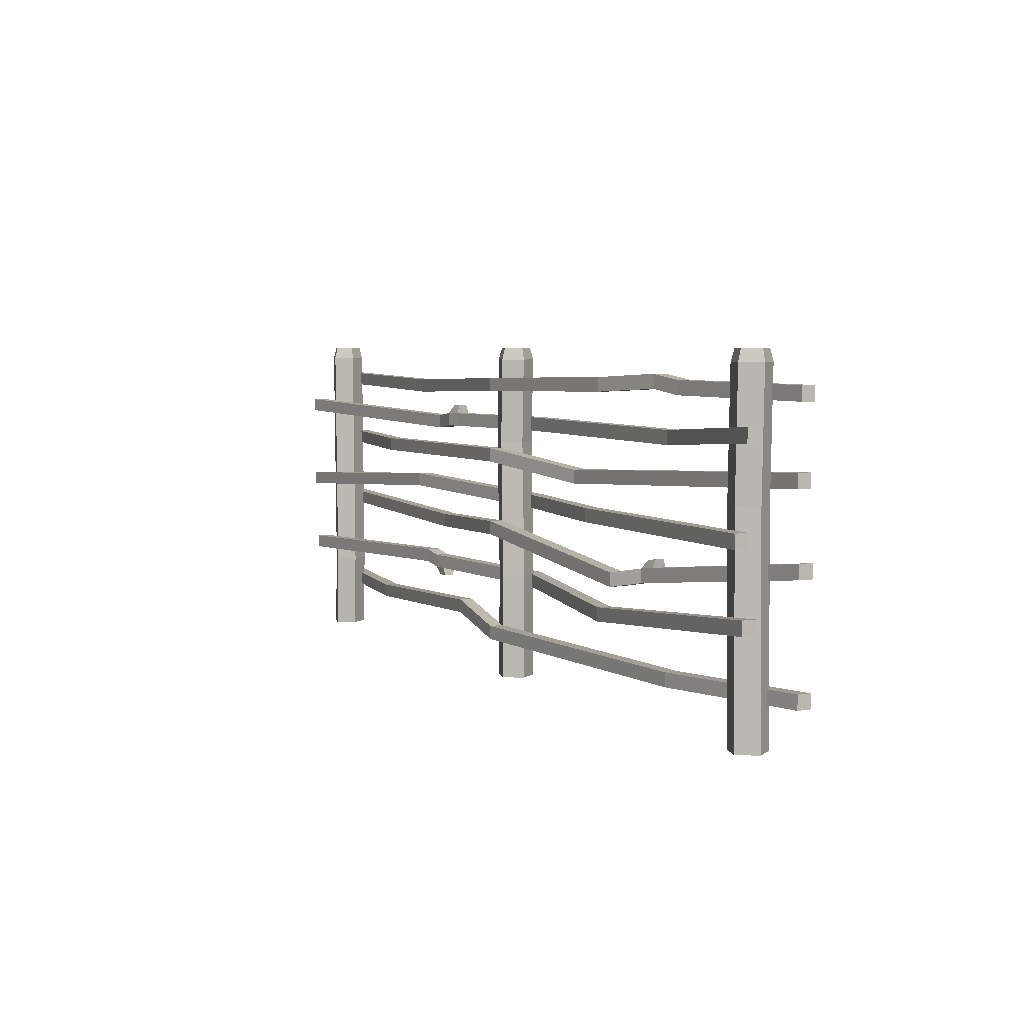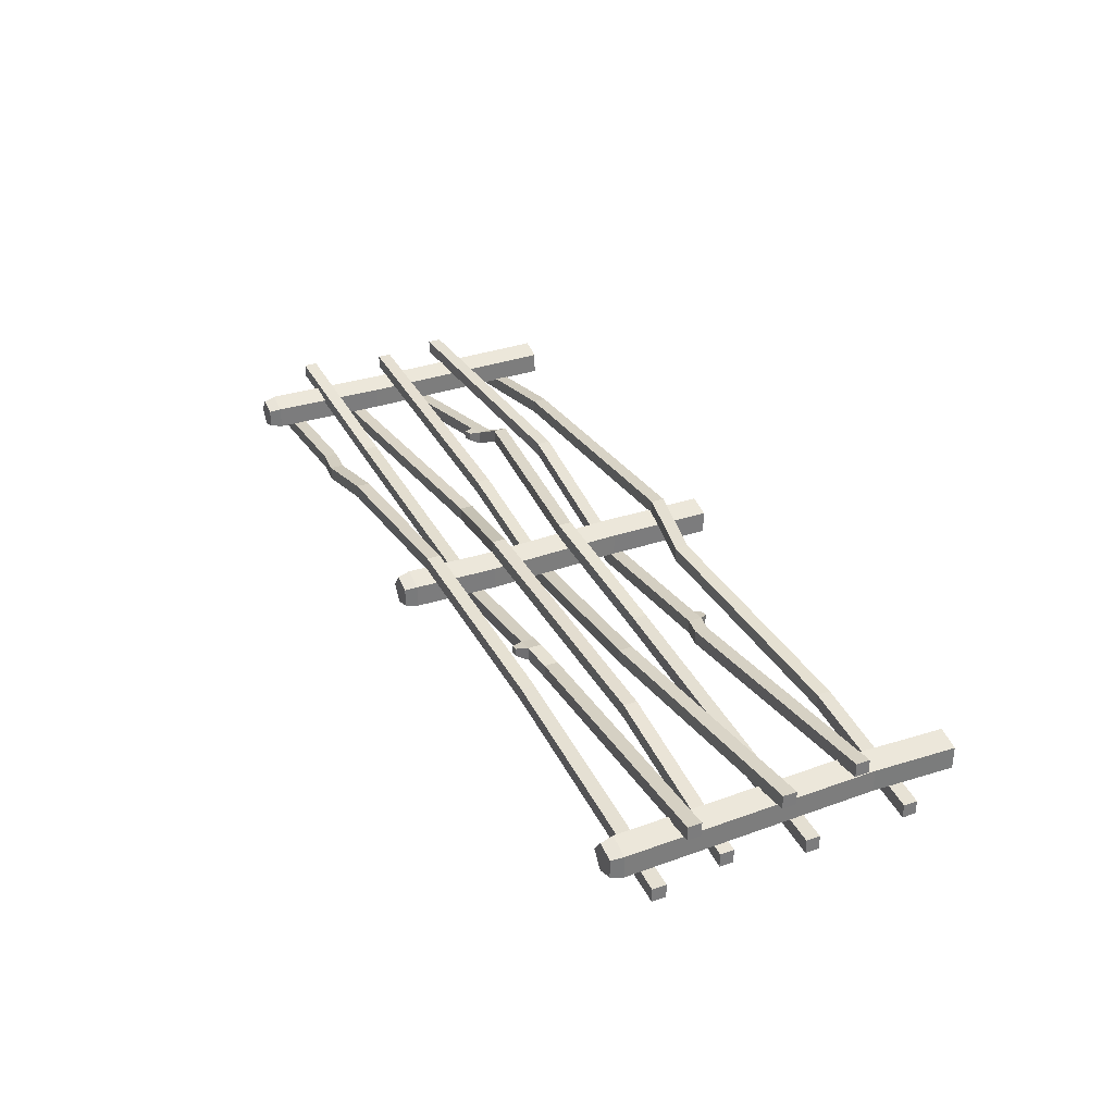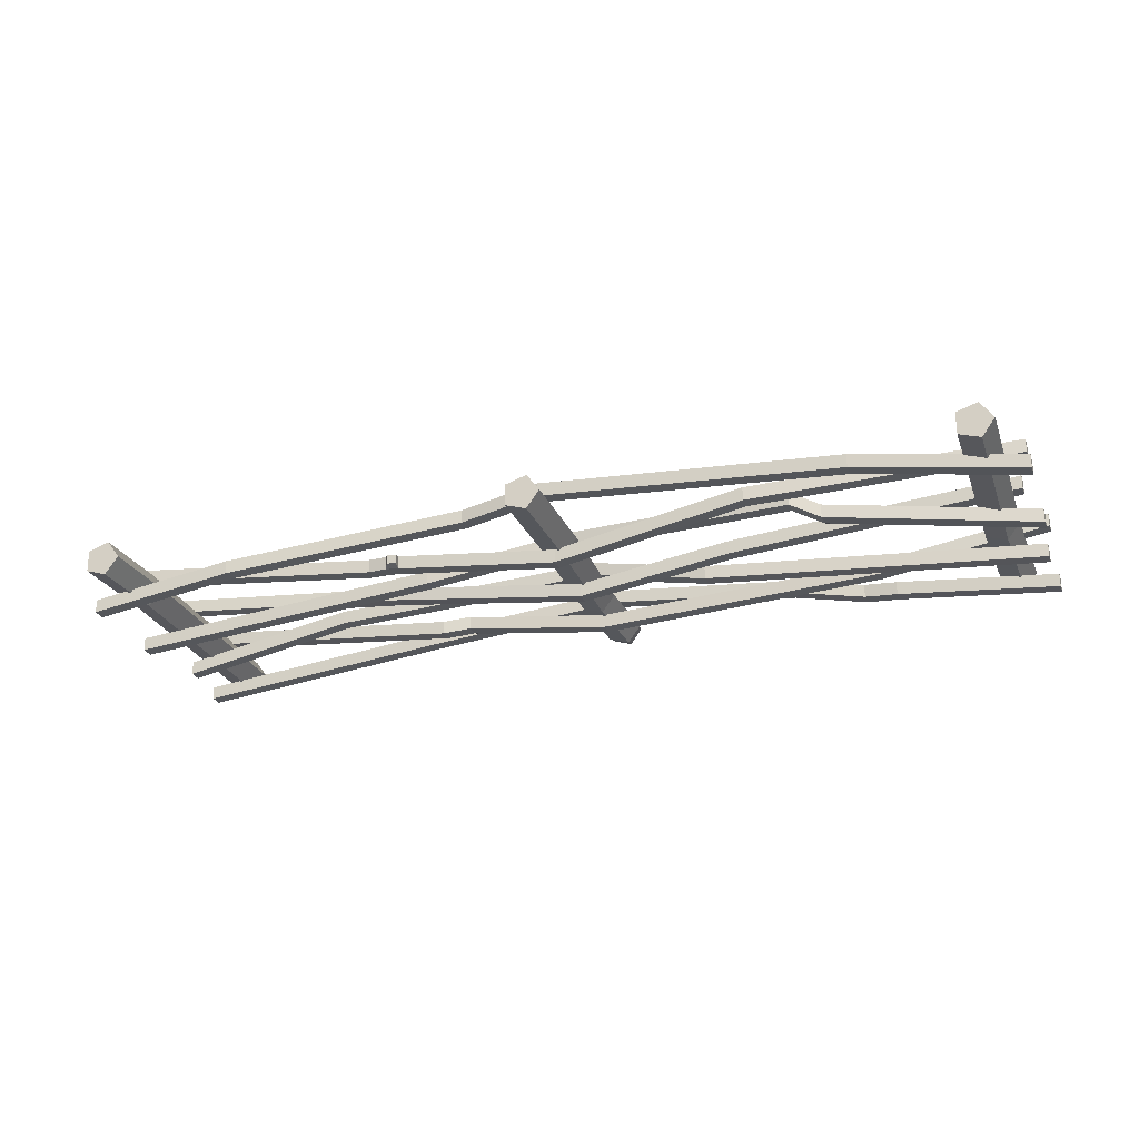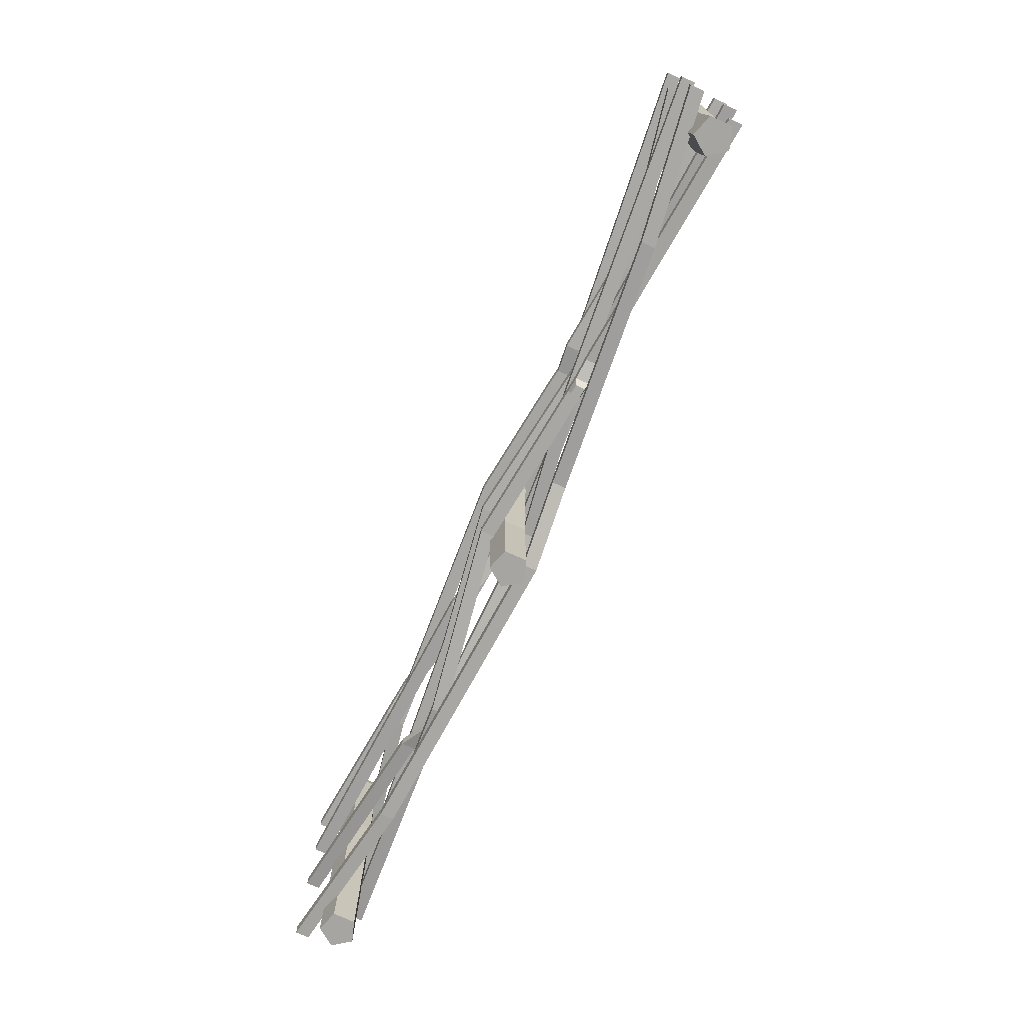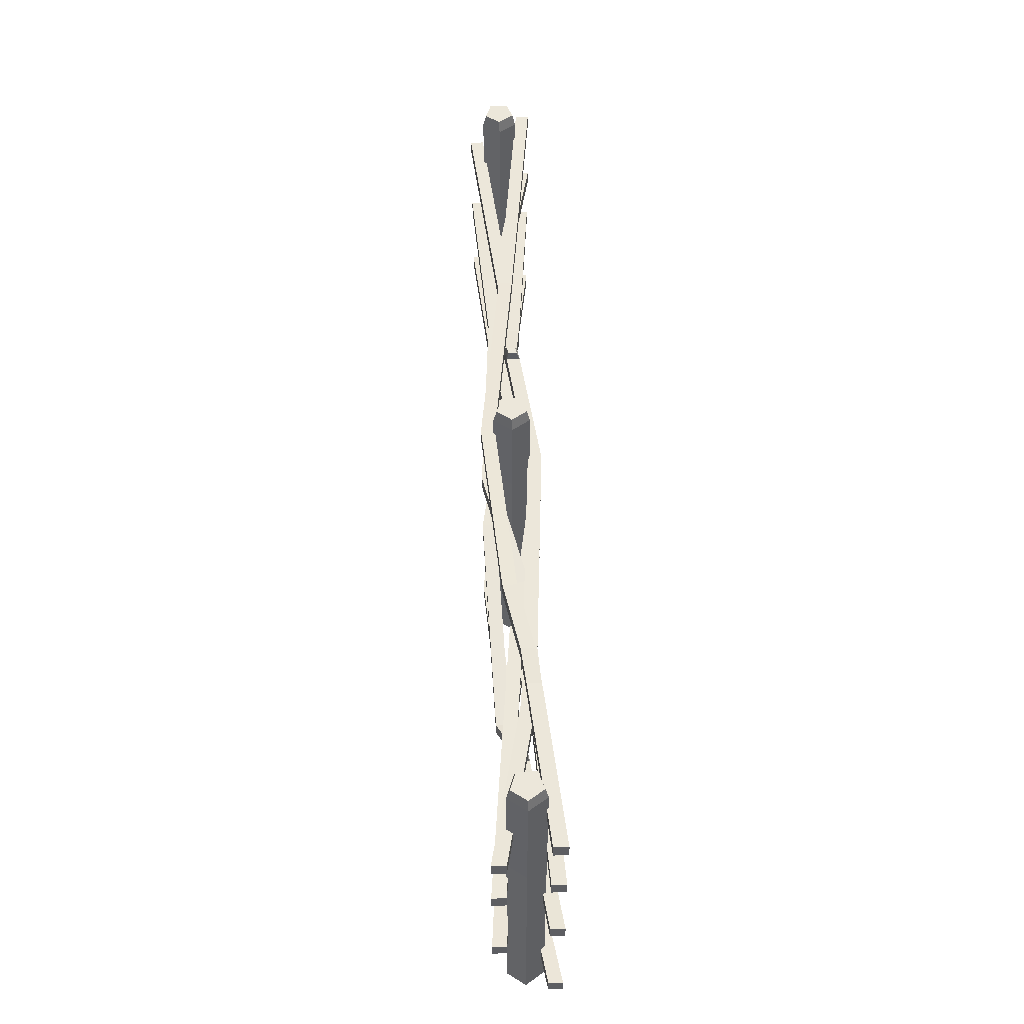
<metadata>
{"format":"obj","ext":"obj","renderer":"f3d","projection":"perspective","resolution":1024,"background":"white","views":[{"elev":5.0,"azim":62.2,"up":"+Y"},{"elev":32.4,"azim":-115.9,"up":"+Z"},{"elev":-25.8,"azim":18.5,"up":"+Z"},{"elev":-73.9,"azim":-114.3,"up":"+Y"},{"elev":50.8,"azim":88.2,"up":"+Y"}]}
</metadata>
<code>
v 156.5 5.596 -6.167
v 149.2 5.596 -3.812
v 149.2 5.596 3.812
v 156.5 5.596 6.167
v 160.9 5.596 -0.000145
v 156.5 119.4 -6.167
v 149.2 119.4 -3.812
v 149.2 119.4 3.812
v 156.5 119.4 6.167
v 160.9 119.4 -0.000145
v 154.4 5.596 -0.000145
v 156.2 123.5 -5.078
v 150.2 123.5 -3.138
v 154.6 123.5 -0.000145
v 150.2 123.5 3.138
v 156.2 123.5 5.077
v 159.9 123.5 -0.000145
v 157 42.41 6.167
v 149.7 42.41 3.812
v 149.7 42.41 -3.812
v 157 42.41 -6.167
v 161.4 42.41 -0.000145
v 155.5 90.26 6.167
v 148.2 90.26 3.812
v 148.2 90.26 -3.812
v 155.5 90.26 -6.167
v 159.9 90.26 -0.000145
v 2.004 5.596 -6.167
v -5.246 5.596 -3.812
v -5.246 5.596 3.812
v 2.004 5.596 6.167
v 6.485 5.596 -0.000145
v 2.004 119.4 -6.167
v -5.246 119.4 -3.812
v -5.246 119.4 3.812
v 2.004 119.4 6.167
v 6.485 119.4 -0.000145
v 1.4e-05 5.596 -0.000145
v 1.759 123.5 -5.078
v -4.21 123.5 -3.138
v 0.1094 123.5 -0.000145
v -4.21 123.5 3.138
v 1.759 123.5 5.077
v 5.448 123.5 -0.000145
v 3.312 33.72 6.167
v -3.939 33.72 3.812
v -3.939 33.72 -3.812
v 3.312 33.72 -6.167
v 7.792 33.72 -0.000145
v 302 5.596 -6.167
v 294.8 5.596 -3.812
v 294.8 5.596 3.812
v 302 5.596 6.167
v 306.5 5.596 -0.000145
v 302 119.4 -6.167
v 294.8 119.4 -3.812
v 294.8 119.4 3.812
v 302 119.4 6.167
v 306.5 119.4 -0.000145
v 300 5.596 -0.000145
v 301.8 123.5 -5.078
v 295.8 123.5 -3.138
v 300.1 123.5 -0.000145
v 295.8 123.5 3.138
v 301.8 123.5 5.077
v 305.4 123.5 -0.000145
v 301 78.01 6.167
v 293.8 78.01 3.812
v 293.8 78.01 -3.812
v 301 78.01 -6.167
v 305.5 78.01 -0.000145
v -11.69 57.31 -6.875
v 314.7 57.31 -6.875
v -11.69 62.01 -6.875
v 314.7 62.01 -6.875
v -11.69 62.01 -11.58
v 314.7 62.01 -11.58
v -11.69 57.31 -11.58
v 314.7 57.31 -11.58
v 155.1 62.01 5.661
v 155.1 57.31 5.661
v 155.1 57.31 10.36
v 155.1 62.01 10.36
v 244.2 53.87 2.351
v 244.2 53.87 -2.352
v 244.2 49.17 -2.352
v 244.2 49.17 2.351
v 101.5 60 2.351
v 101.5 60 -2.352
v 101.5 55.29 -2.352
v 101.5 55.29 2.351
v 233.9 51.82 7.713
v 233.9 51.82 3.01
v 233.9 47.12 3.01
v 233.9 47.12 7.713
v 249.9 54.53 1.602
v 249.9 54.53 -3.101
v 249.9 49.83 -3.101
v 249.9 49.83 1.602
v 246.7 56.83 1.35
v 246.7 56.83 -1.626
v 250.3 57.25 0.8757
v 250.3 57.25 -2.1
v -6.225 37.92 11.03
v 312.4 41.95 11.03
v -6.225 42.62 11.03
v 312.4 46.66 11.03
v -6.225 42.62 6.327
v 312.4 46.66 6.327
v -6.225 37.92 6.327
v 312.4 41.95 6.327
v 155.1 42.62 -10.31
v 155.1 37.92 -10.31
v 155.1 37.92 -5.609
v 155.1 42.62 -5.609
v 221.4 38.85 4.993
v 221.4 38.85 0.2898
v 221.4 34.14 0.2898
v 221.4 34.14 4.993
v 85.76 44.99 2.351
v 85.76 44.99 -2.352
v 85.76 40.29 -2.352
v 85.76 40.29 2.351
v 92.73 43.44 1.771
v 92.73 43.44 -2.932
v 92.73 38.74 -2.932
v 92.73 38.74 1.771
v 97.57 43.38 1.198
v 97.57 43.38 -3.504
v 97.57 38.67 -3.504
v 97.57 38.67 1.198
v 94.43 35.94 -2.314
v 94.43 35.94 0.9814
v 97.82 35.9 -2.715
v 97.82 35.9 0.5801
v -10.91 22.16 -6.875
v 314.7 19.59 -6.875
v -10.91 26.87 -6.875
v 314.7 24.29 -6.875
v -10.91 26.87 -11.58
v 314.7 24.29 -11.58
v -10.91 22.16 -11.58
v 314.7 19.59 -11.58
v 155.1 24.29 5.661
v 155.1 19.59 5.661
v 155.1 19.59 10.36
v 155.1 24.29 10.36
v 258.8 22.84 2.351
v 258.8 22.84 -2.352
v 258.8 18.14 -2.352
v 258.8 18.14 2.351
v 40.2 25.73 0.09751
v 40.2 25.73 -4.605
v 40.2 21.03 -4.605
v 40.2 21.03 0.09751
v 126.1 30.22 8.046
v 126.1 30.22 3.343
v 126.1 25.52 3.343
v 126.1 25.52 8.046
v -9.226 65.16 11.03
v 308.4 66.27 11.03
v -9.226 69.86 11.03
v 308.4 70.98 11.03
v -9.226 69.86 6.327
v 308.4 70.98 6.327
v -9.226 65.16 6.327
v 308.4 66.27 6.327
v 155.1 70.98 -10.31
v 155.1 66.27 -10.31
v 155.1 66.27 -5.609
v 155.1 70.98 -5.609
v 208.8 70.37 2.351
v 208.8 70.37 -2.352
v 208.8 65.66 -2.352
v 208.8 65.66 2.351
v 83.84 74.72 4.993
v 83.84 74.72 0.2898
v 83.84 70.02 0.2898
v 83.84 70.02 4.993
v -5.862 83.27 -6.875
v 313.4 83.27 -6.875
v -5.862 87.97 -6.875
v 313.4 87.97 -6.875
v -5.862 87.97 -11.58
v 313.4 87.97 -11.58
v -5.862 83.27 -11.58
v 313.4 83.27 -11.58
v 155.1 87.97 5.661
v 155.1 83.27 5.661
v 155.1 83.27 10.36
v 155.1 87.97 10.36
v 196.9 82.45 0.09751
v 196.9 82.45 -4.605
v 196.9 77.75 -4.605
v 196.9 77.75 0.09751
v 56.64 87.33 4.993
v 56.64 87.33 0.2898
v 56.64 82.62 0.2898
v 56.64 82.62 4.993
v -9.226 96.76 11.03
v 314 96.76 11.03
v -9.226 101.5 11.03
v 314 101.5 11.03
v -9.226 101.5 6.327
v 314 101.5 6.327
v -9.226 96.76 6.327
v 314 96.76 6.327
v 155.1 98.75 -10.31
v 155.1 94.04 -10.31
v 155.1 94.04 -5.609
v 155.1 98.75 -5.609
v 255.3 98.09 0.09751
v 255.3 98.09 -4.605
v 255.3 93.39 -4.605
v 255.3 93.39 0.09751
v 92.79 97.57 0.09751
v 92.79 97.57 -4.605
v 92.79 92.86 -4.605
v 92.79 92.86 0.09751
v 102.8 98.81 1.189
v 102.8 98.81 -3.515
v 102.8 94.1 -3.515
v 102.8 94.1 1.189
v 108.2 98.78 0.302
v 108.2 98.78 -4.401
v 108.2 94.08 -4.401
v 108.2 94.08 0.302
v 105.6 101.9 0.1193
v 108.4 101.9 -0.4282
v 108.4 101.9 -3.332
v 105.6 101.9 -2.784
v -10.26 108.2 -6.875
v 314.7 108.2 -6.875
v -10.26 112.9 -6.875
v 314.7 112.9 -6.875
v -10.26 112.9 -11.58
v 314.7 112.9 -11.58
v -10.26 108.2 -11.58
v 314.7 108.2 -11.58
v 155.1 112.9 5.661
v 155.1 108.2 5.661
v 155.1 108.2 10.36
v 155.1 112.9 10.36
v 221.4 114 4.993
v 221.4 114 0.2898
v 221.4 109.3 0.2898
v 221.4 109.3 4.993
v 81.77 111.2 2.351
v 81.77 111.2 -2.352
v 81.77 106.5 -2.352
v 81.77 106.5 2.351
v 258.7 113.6 -1.343
v 258.7 113.6 -6.046
v 258.7 108.9 -6.046
v 258.7 108.9 -1.343
v 247 115.4 0.1109
v 247 115.4 -4.592
v 247 110.7 -4.592
v 247 110.7 0.1109
f 2 20 1
f 1 20 21
f 2 3 20
f 20 3 19
f 3 4 19
f 19 4 18
f 4 5 18
f 18 5 22
f 1 21 5
f 5 21 22
f 2 1 11
f 3 2 11
f 4 3 11
f 5 4 11
f 1 5 11
f 12 13 14
f 13 15 14
f 15 16 14
f 16 17 14
f 17 12 14
f 7 13 6
f 6 13 12
f 7 8 13
f 13 8 15
f 8 9 15
f 15 9 16
f 9 10 16
f 16 10 17
f 6 12 10
f 10 12 17
f 18 23 19
f 19 23 24
f 20 19 25
f 25 19 24
f 21 20 26
f 26 20 25
f 22 21 27
f 27 21 26
f 22 27 18
f 18 27 23
f 24 23 8
f 8 23 9
f 25 24 7
f 7 24 8
f 25 7 26
f 26 7 6
f 26 6 27
f 27 6 10
f 23 27 9
f 9 27 10
f 29 47 28
f 28 47 48
f 29 30 47
f 47 30 46
f 30 31 46
f 46 31 45
f 31 32 45
f 45 32 49
f 28 48 32
f 32 48 49
f 29 28 38
f 30 29 38
f 31 30 38
f 32 31 38
f 28 32 38
f 39 40 41
f 40 42 41
f 42 43 41
f 43 44 41
f 44 39 41
f 34 40 33
f 33 40 39
f 34 35 40
f 40 35 42
f 35 36 42
f 42 36 43
f 36 37 43
f 43 37 44
f 33 39 37
f 37 39 44
f 45 36 46
f 46 36 35
f 47 46 34
f 34 46 35
f 48 47 33
f 33 47 34
f 49 48 37
f 37 48 33
f 49 37 45
f 45 37 36
f 50 51 70
f 70 51 69
f 51 52 69
f 69 52 68
f 53 67 52
f 52 67 68
f 54 71 53
f 53 71 67
f 54 50 71
f 71 50 70
f 51 50 60
f 52 51 60
f 53 52 60
f 54 53 60
f 50 54 60
f 61 62 63
f 62 64 63
f 64 65 63
f 65 66 63
f 66 61 63
f 56 62 55
f 55 62 61
f 56 57 62
f 62 57 64
f 57 58 64
f 64 58 65
f 58 59 65
f 65 59 66
f 55 61 59
f 59 61 66
f 68 67 57
f 57 67 58
f 69 68 56
f 56 68 57
f 69 56 70
f 70 56 55
f 70 55 71
f 71 55 59
f 67 71 58
f 58 71 59
f 91 88 72
f 72 88 74
f 88 89 74
f 74 89 76
f 76 89 78
f 78 89 90
f 78 90 72
f 72 90 91
f 73 79 75
f 75 79 77
f 78 72 76
f 76 72 74
f 80 93 81
f 81 93 94
f 82 81 95
f 95 81 94
f 83 82 92
f 92 82 95
f 83 92 80
f 80 92 93
f 100 102 101
f 101 102 103
f 86 85 98
f 98 85 97
f 87 86 99
f 99 86 98
f 87 99 84
f 84 99 96
f 83 80 88
f 88 80 89
f 90 89 81
f 81 89 80
f 90 81 91
f 91 81 82
f 91 82 88
f 88 82 83
f 92 84 93
f 93 84 85
f 94 93 86
f 86 93 85
f 95 94 87
f 87 94 86
f 95 87 92
f 92 87 84
f 96 75 97
f 97 75 77
f 98 97 79
f 79 97 77
f 99 98 73
f 73 98 79
f 99 73 96
f 96 73 75
f 84 100 85
f 85 100 101
f 84 96 100
f 100 96 102
f 97 103 96
f 96 103 102
f 85 101 97
f 97 101 103
f 104 123 106
f 106 123 120
f 106 120 108
f 108 120 121
f 121 122 108
f 108 122 110
f 122 123 110
f 110 123 104
f 105 111 107
f 107 111 109
f 110 104 108
f 108 104 106
f 112 117 113
f 113 117 118
f 113 118 114
f 114 118 119
f 115 114 116
f 116 114 119
f 112 115 117
f 117 115 116
f 117 116 109
f 109 116 107
f 118 117 111
f 111 117 109
f 118 111 119
f 119 111 105
f 119 105 116
f 116 105 107
f 120 124 121
f 121 124 125
f 121 125 122
f 122 125 126
f 123 122 127
f 127 122 126
f 120 123 124
f 124 123 127
f 124 128 125
f 125 128 129
f 125 129 126
f 126 129 130
f 133 132 135
f 135 132 134
f 124 127 128
f 128 127 131
f 128 115 129
f 129 115 112
f 129 112 130
f 130 112 113
f 131 130 114
f 114 130 113
f 128 131 115
f 115 131 114
f 127 126 133
f 133 126 132
f 126 130 132
f 132 130 134
f 130 131 134
f 134 131 135
f 127 133 131
f 131 133 135
f 155 152 136
f 136 152 138
f 152 153 138
f 138 153 140
f 140 153 142
f 142 153 154
f 142 154 136
f 136 154 155
f 137 143 139
f 139 143 141
f 142 136 140
f 140 136 138
f 144 149 145
f 145 149 150
f 146 145 151
f 151 145 150
f 147 146 148
f 148 146 151
f 147 148 144
f 144 148 149
f 148 139 149
f 149 139 141
f 150 149 143
f 143 149 141
f 151 150 137
f 137 150 143
f 151 137 148
f 148 137 139
f 156 157 152
f 152 157 153
f 154 153 158
f 158 153 157
f 154 158 155
f 155 158 159
f 155 159 152
f 152 159 156
f 147 144 156
f 156 144 157
f 157 144 158
f 158 144 145
f 158 145 159
f 159 145 146
f 156 159 147
f 147 159 146
f 160 179 162
f 162 179 176
f 162 176 164
f 164 176 177
f 177 178 164
f 164 178 166
f 178 179 166
f 166 179 160
f 161 167 163
f 163 167 165
f 166 160 164
f 164 160 162
f 168 173 169
f 169 173 174
f 169 174 170
f 170 174 175
f 171 170 172
f 172 170 175
f 168 171 173
f 173 171 172
f 173 172 165
f 165 172 163
f 174 173 167
f 167 173 165
f 174 167 175
f 175 167 161
f 175 161 172
f 172 161 163
f 176 171 177
f 177 171 168
f 177 168 178
f 178 168 169
f 179 178 170
f 170 178 169
f 176 179 171
f 171 179 170
f 199 196 180
f 180 196 182
f 196 197 182
f 182 197 184
f 184 197 186
f 186 197 198
f 186 198 180
f 180 198 199
f 181 187 183
f 183 187 185
f 186 180 184
f 184 180 182
f 188 193 189
f 189 193 194
f 190 189 195
f 195 189 194
f 191 190 192
f 192 190 195
f 191 192 188
f 188 192 193
f 192 183 193
f 193 183 185
f 194 193 187
f 187 193 185
f 195 194 181
f 181 194 187
f 195 181 192
f 192 181 183
f 191 188 196
f 196 188 197
f 198 197 189
f 189 197 188
f 198 189 199
f 199 189 190
f 199 190 196
f 196 190 191
f 219 216 200
f 200 216 202
f 202 216 204
f 204 216 217
f 204 217 206
f 206 217 218
f 218 219 206
f 206 219 200
f 201 207 203
f 203 207 205
f 206 200 204
f 204 200 202
f 208 213 209
f 209 213 214
f 209 214 210
f 210 214 215
f 211 210 212
f 212 210 215
f 208 211 213
f 213 211 212
f 213 212 205
f 205 212 203
f 214 213 207
f 207 213 205
f 214 207 215
f 215 207 201
f 215 201 212
f 212 201 203
f 220 221 216
f 216 221 217
f 218 217 222
f 222 217 221
f 218 222 219
f 219 222 223
f 219 223 216
f 216 223 220
f 228 229 231
f 231 229 230
f 221 225 222
f 222 225 226
f 223 222 227
f 227 222 226
f 220 223 224
f 224 223 227
f 224 211 225
f 225 211 208
f 226 225 209
f 209 225 208
f 227 226 210
f 210 226 209
f 224 227 211
f 211 227 210
f 220 224 228
f 228 224 229
f 225 230 224
f 224 230 229
f 221 231 225
f 225 231 230
f 220 228 221
f 221 228 231
f 251 248 232
f 232 248 234
f 248 249 234
f 234 249 236
f 236 249 238
f 238 249 250
f 238 250 232
f 232 250 251
f 233 239 235
f 235 239 237
f 238 232 236
f 236 232 234
f 245 246 240
f 240 246 241
f 242 241 247
f 247 241 246
f 242 247 243
f 243 247 244
f 243 244 240
f 240 244 245
f 244 256 245
f 245 256 257
f 246 245 258
f 258 245 257
f 247 246 259
f 259 246 258
f 247 259 244
f 244 259 256
f 243 240 248
f 248 240 249
f 250 249 241
f 241 249 240
f 250 241 251
f 251 241 242
f 251 242 248
f 248 242 243
f 252 235 253
f 253 235 237
f 253 237 254
f 254 237 239
f 255 254 233
f 233 254 239
f 252 255 235
f 235 255 233
f 256 252 257
f 257 252 253
f 257 253 258
f 258 253 254
f 259 258 255
f 255 258 254
f 256 259 252
f 252 259 255

</code>
